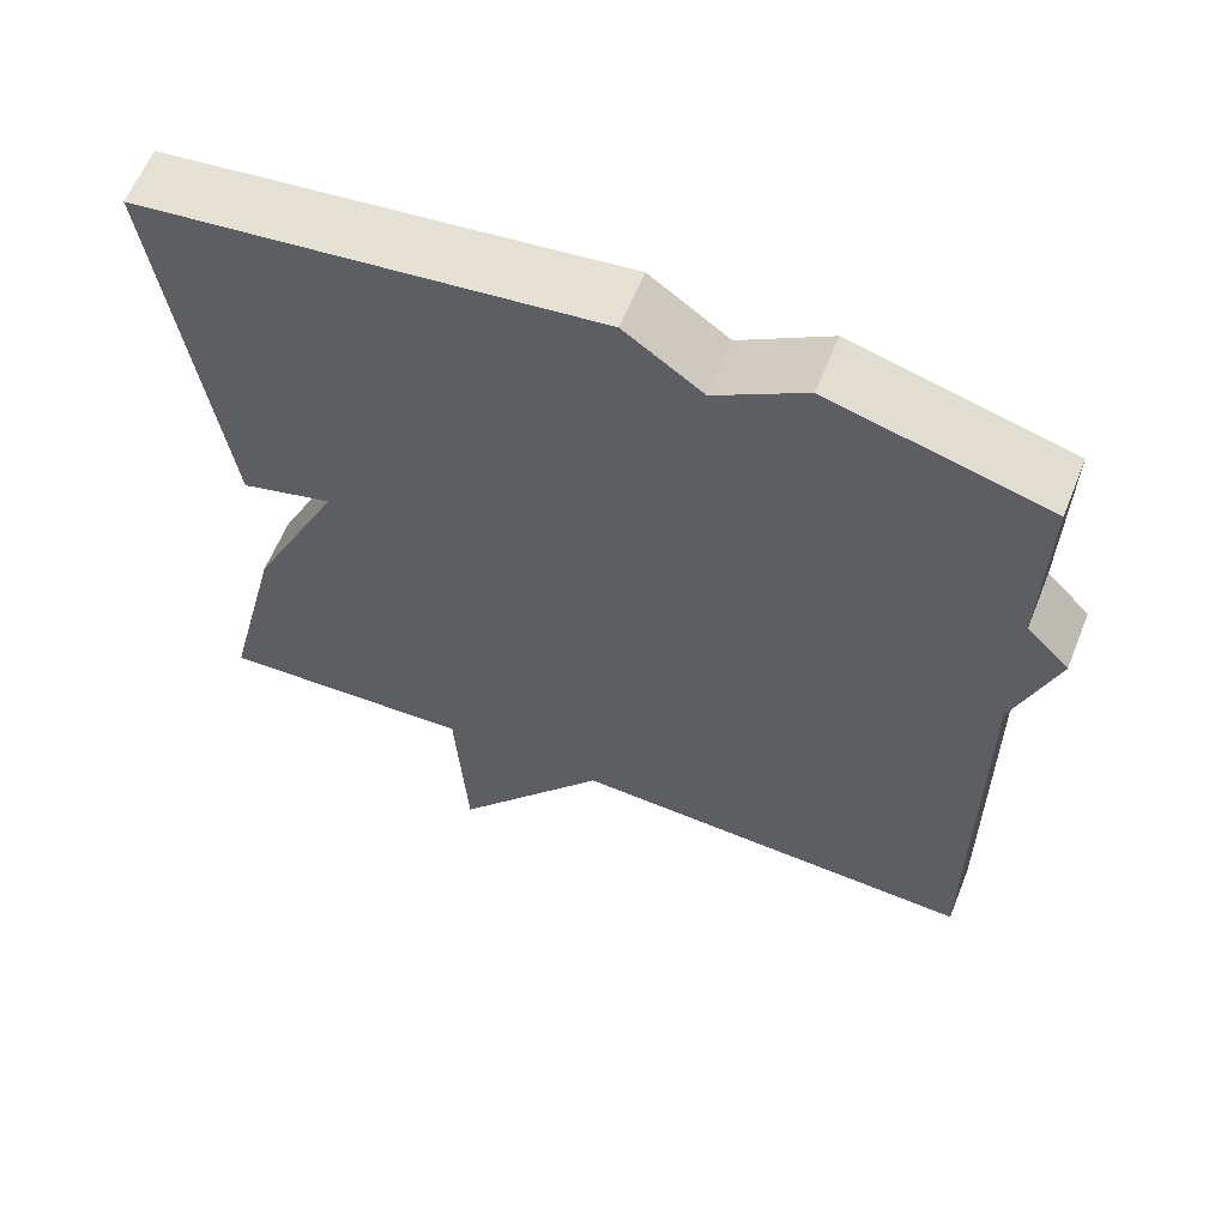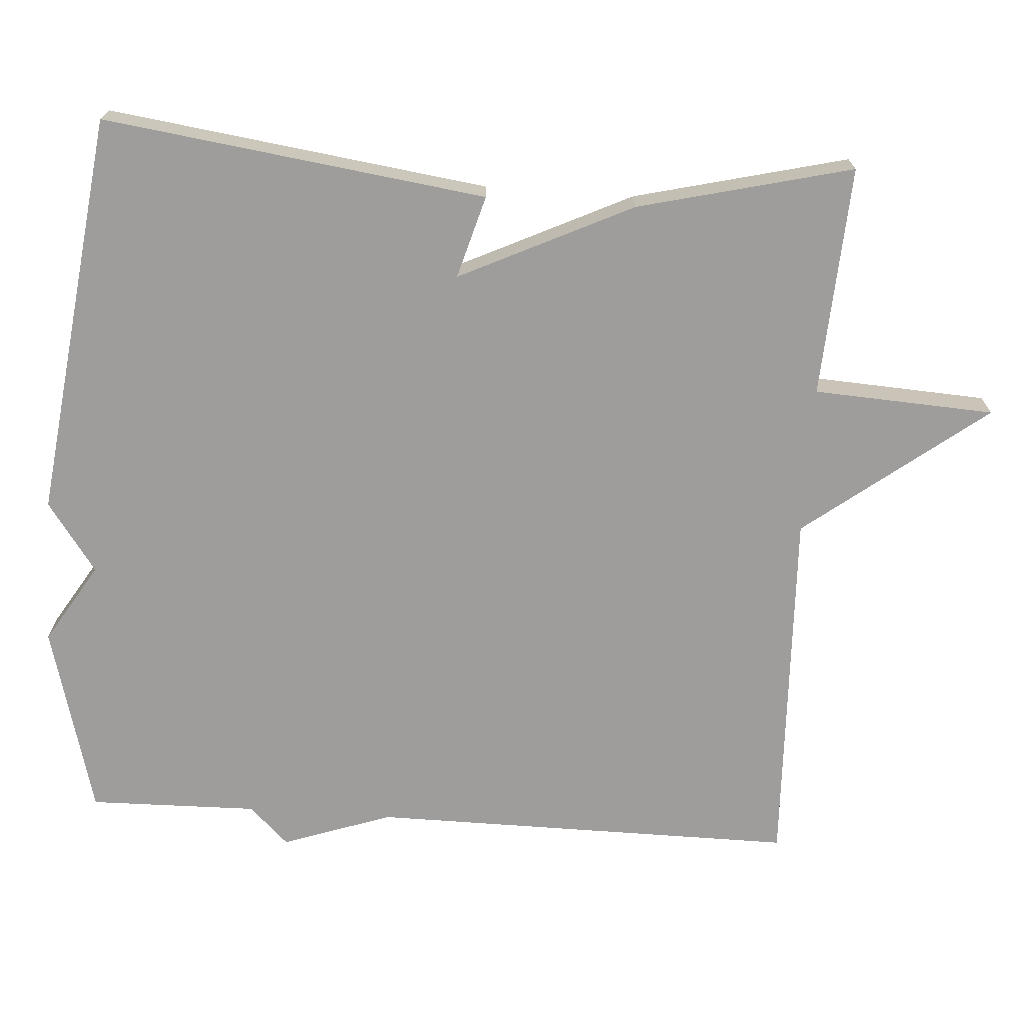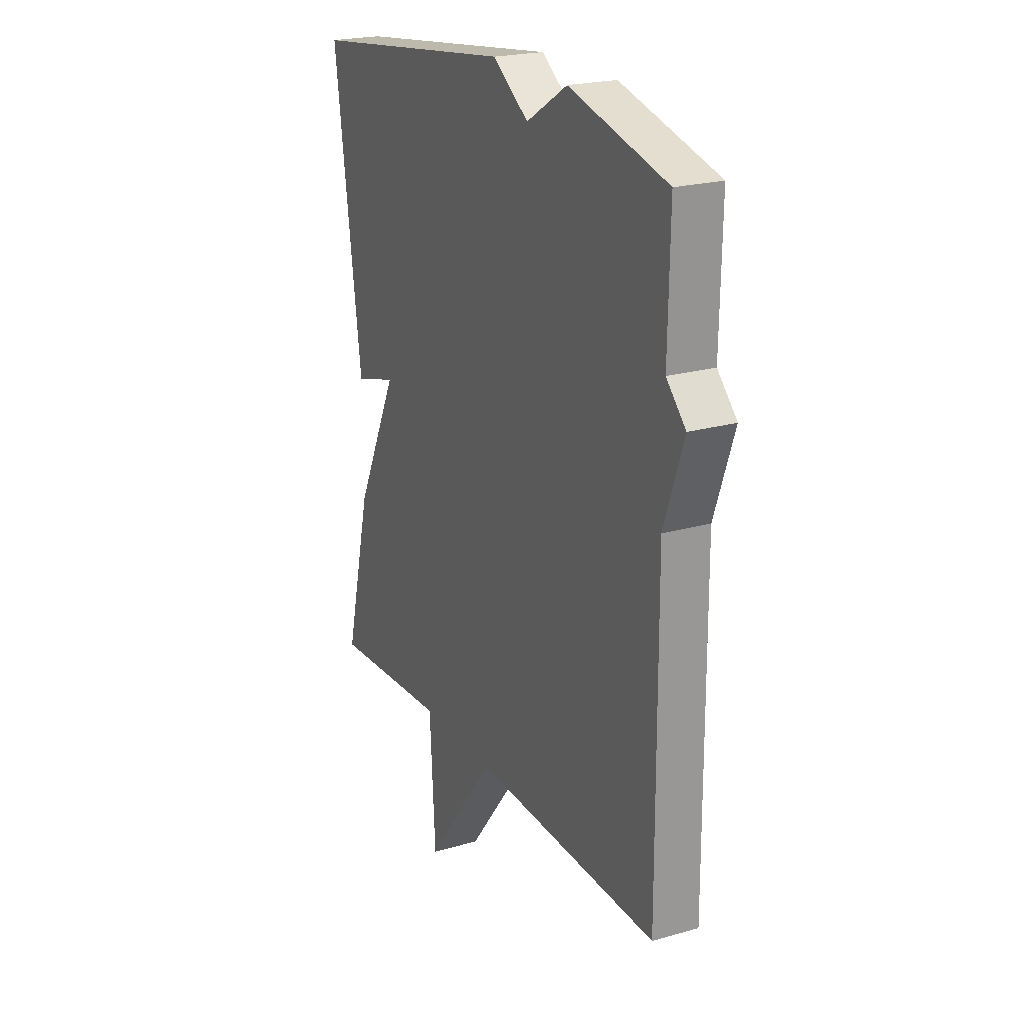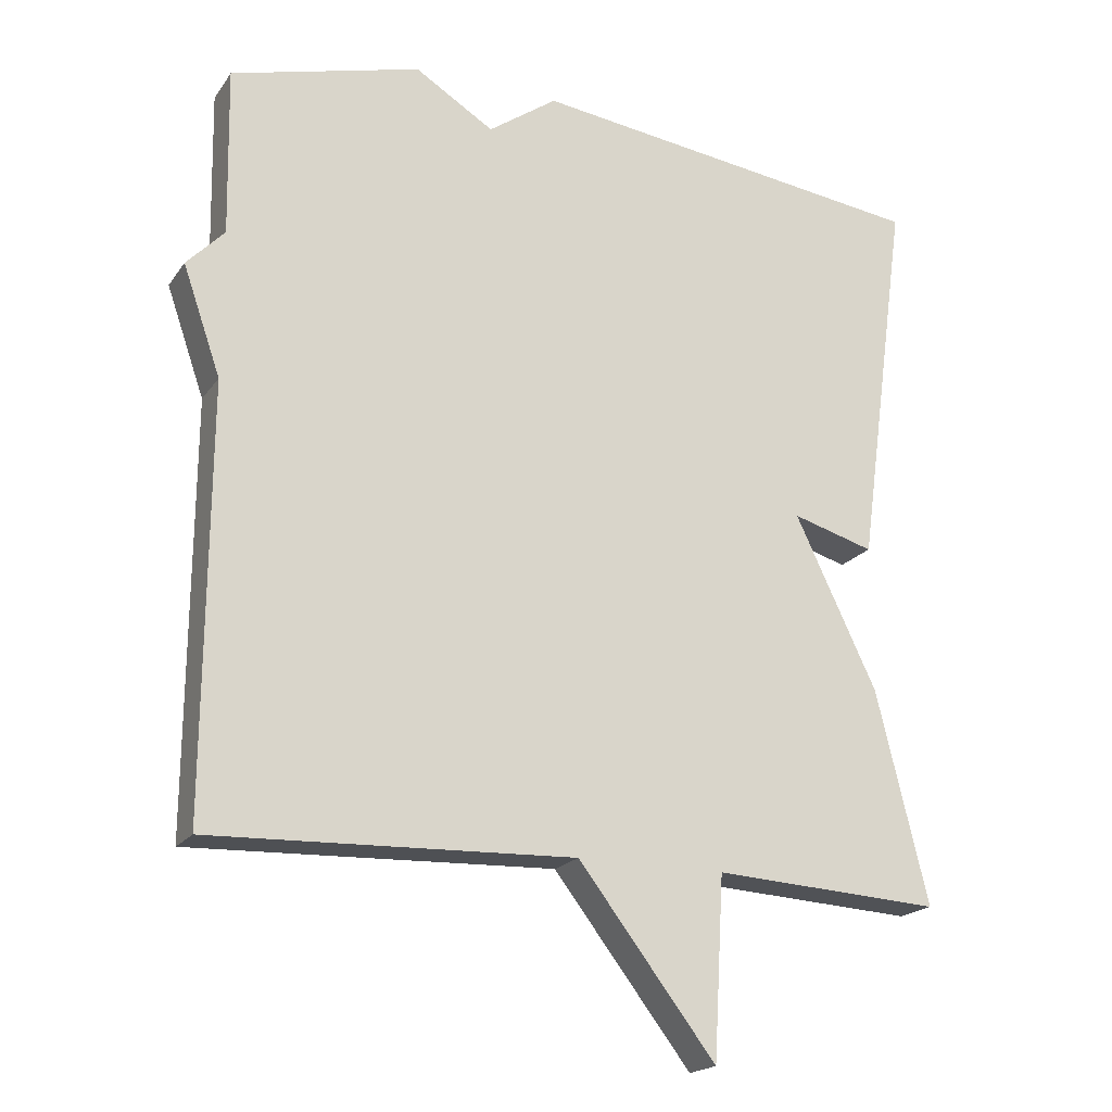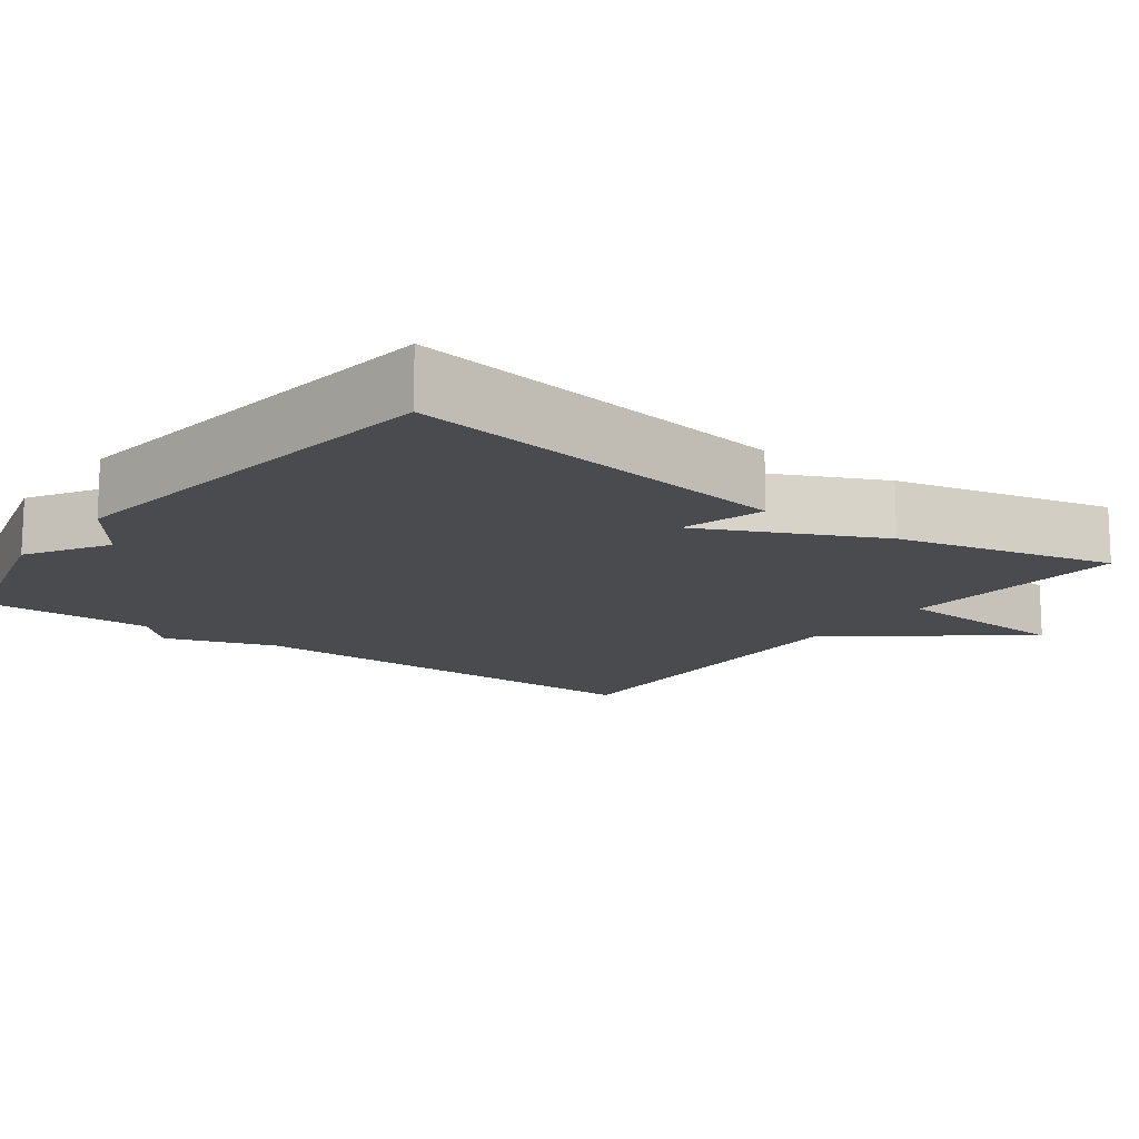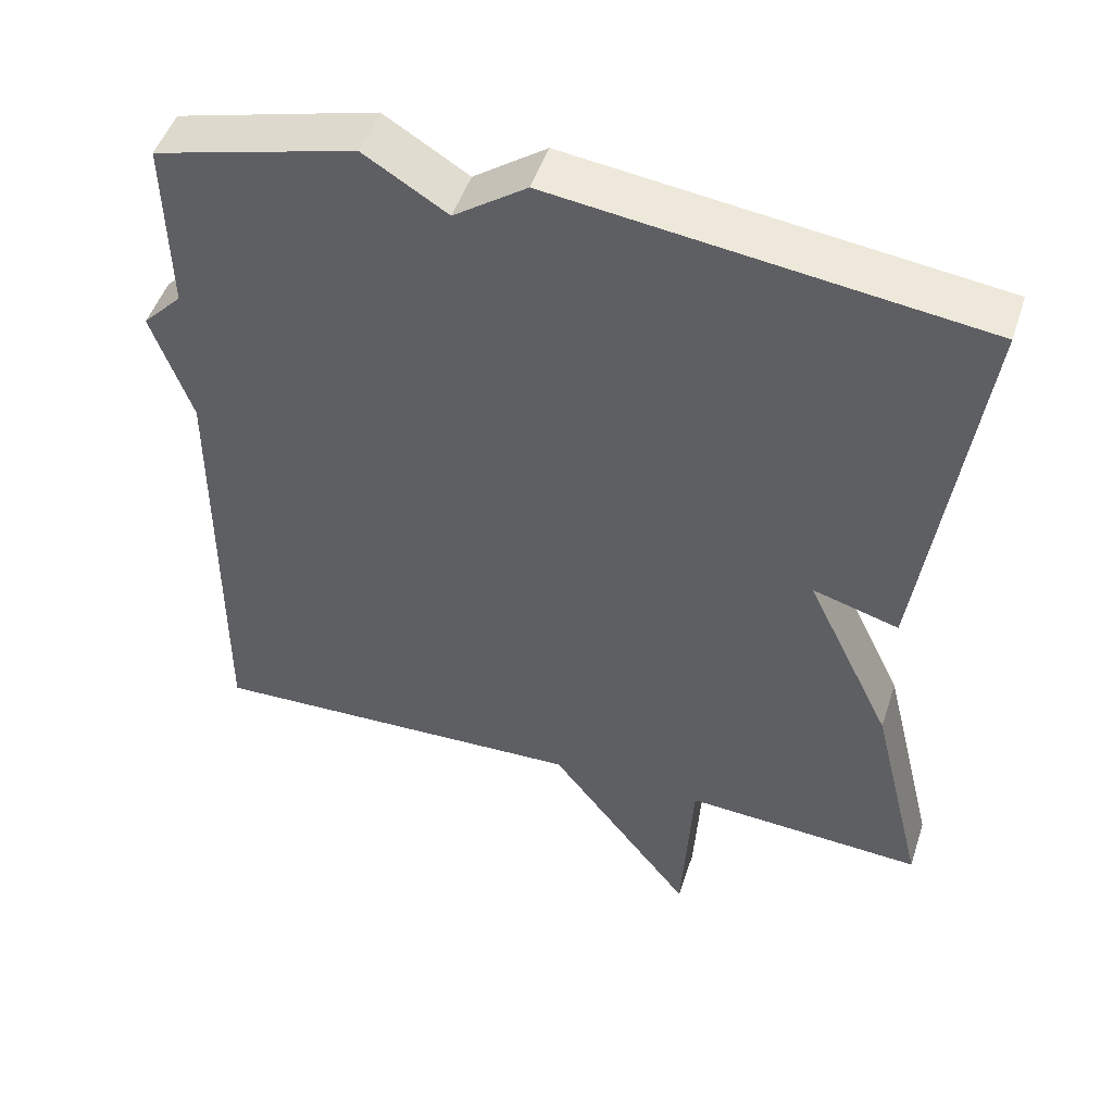
<metadata>
{"format":"obj","ext":"obj","renderer":"f3d","projection":"perspective","resolution":1024,"background":"white","views":[{"elev":61.4,"azim":-158.1,"up":"+Z"},{"elev":-70.6,"azim":86.2,"up":"+Y"},{"elev":22.2,"azim":-116.6,"up":"+Z"},{"elev":-19.5,"azim":-24.6,"up":"+Z"},{"elev":-14.2,"azim":53.4,"up":"+Y"},{"elev":49.1,"azim":17.9,"up":"+Z"}]}
</metadata>
<code>
v -0.5 0.07 0.5
v -0.243 0.07 0.569
v -0.136 0.07 0.503
v -0.043 0.07 0.569
v 0.5 0.07 0.5
v 0.43 0.07 -0.013
v 0.319 0.07 0.019
v 0.43 0.07 -0.213
v 0.5 0.07 -0.5
v 0.191 0.07 -0.482
v 0.177 0.07 -0.725
v -0.009 0.07 -0.482
v -0.5 0.07 -0.5
v -0.496 0.07 0.073
v -0.547 0.07 0.22
v -0.496 0.07 0.273
v -0.5 0 0.5
v -0.243 0 0.569
v -0.136 0 0.503
v -0.043 0 0.569
v 0.5 0 0.5
v 0.43 0 -0.013
v 0.319 0 0.019
v 0.43 0 -0.213
v 0.5 0 -0.5
v 0.191 0 -0.482
v 0.177 0 -0.725
v -0.009 0 -0.482
v -0.5 0 -0.5
v -0.496 0 0.073
v -0.547 0 0.22
v -0.496 0 0.273
f 14 15 16
f 12 13 14
f 12 14 16
f 1 2 3
f 16 1 3
f 12 16 3
f 11 12 3
f 10 11 3
f 10 3 4
f 9 10 4
f 8 9 4
f 7 8 4
f 4 5 6 7
f 32 31 30
f 30 29 28
f 32 30 28
f 19 18 17
f 19 17 32
f 19 32 28
f 19 28 27
f 19 27 26
f 20 19 26
f 20 26 25
f 20 25 24
f 20 24 23
f 23 22 21 20
f 1 17 18 2
f 2 18 19 3
f 3 19 20 4
f 4 20 21 5
f 5 21 22 6
f 6 22 23 7
f 7 23 24 8
f 8 24 25 9
f 9 25 26 10
f 10 26 27 11
f 11 27 28 12
f 12 28 29 13
f 13 29 30 14
f 14 30 31 15
f 15 31 32 16
f 16 32 17 1

</code>
